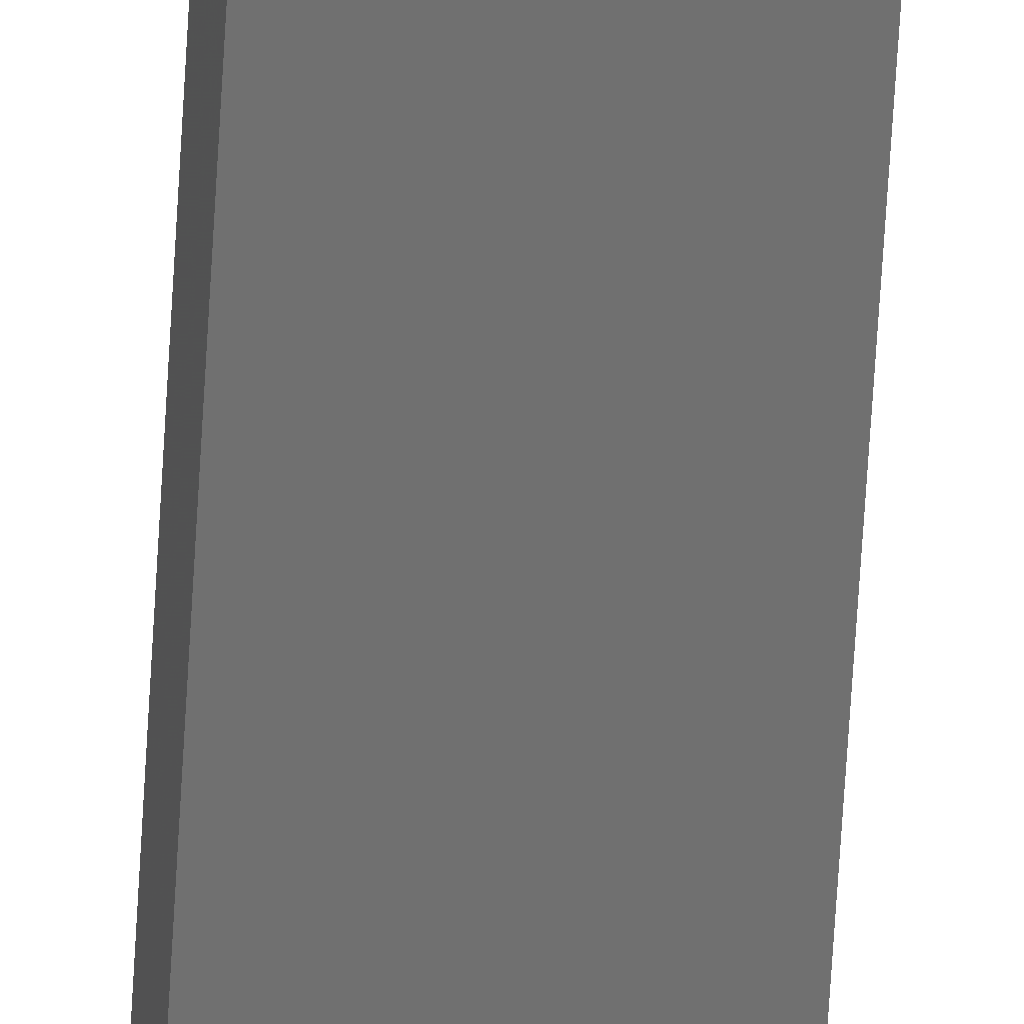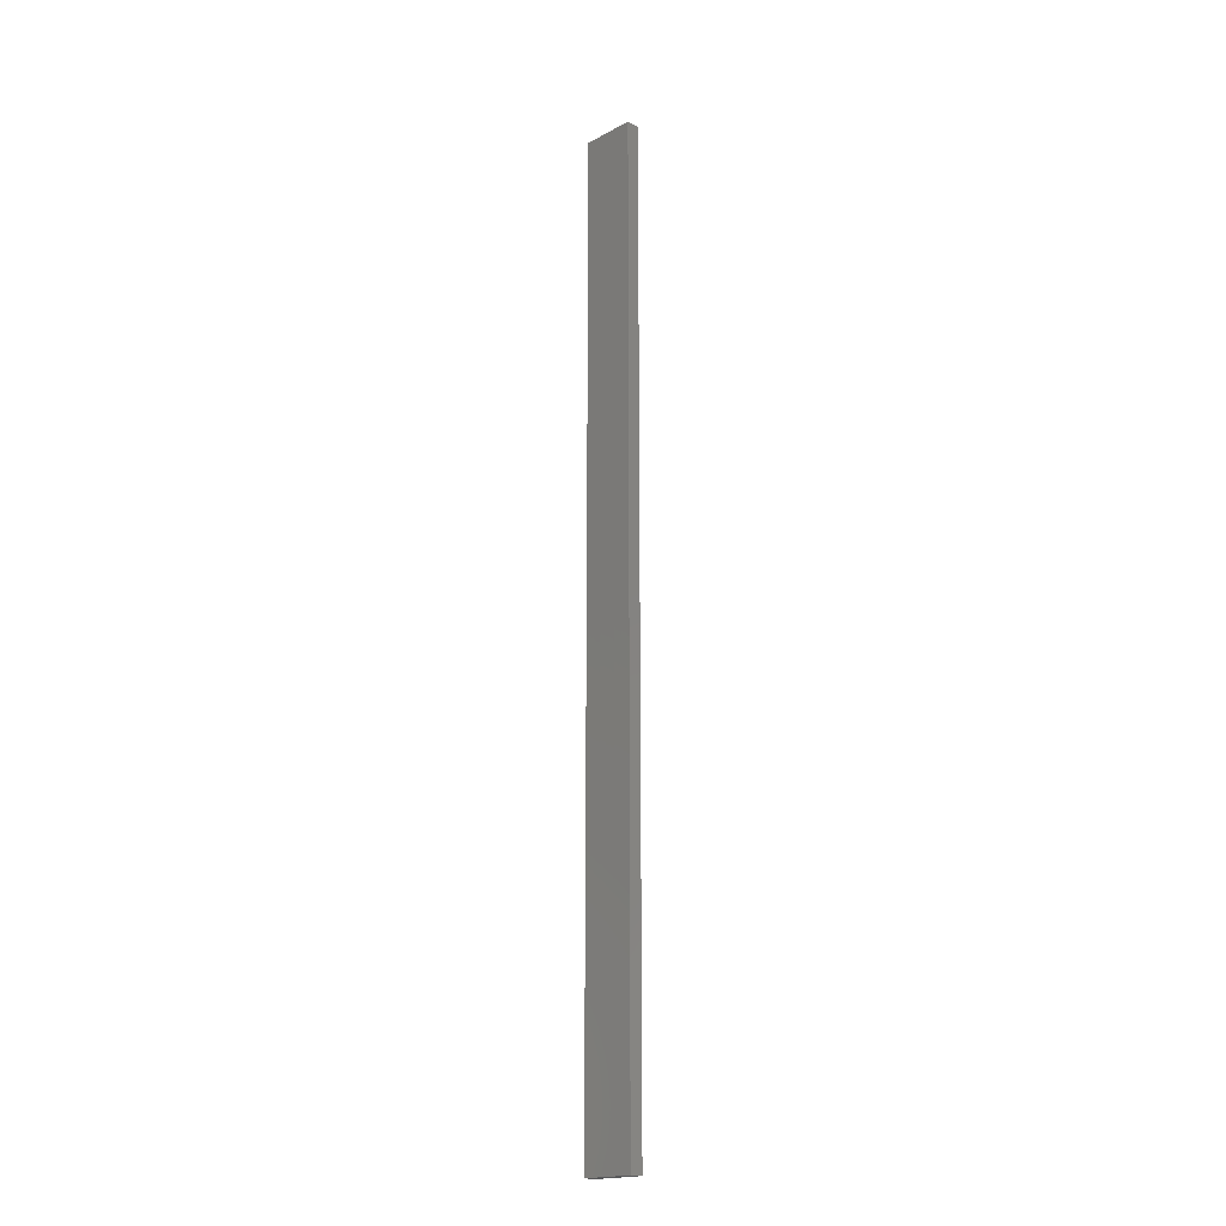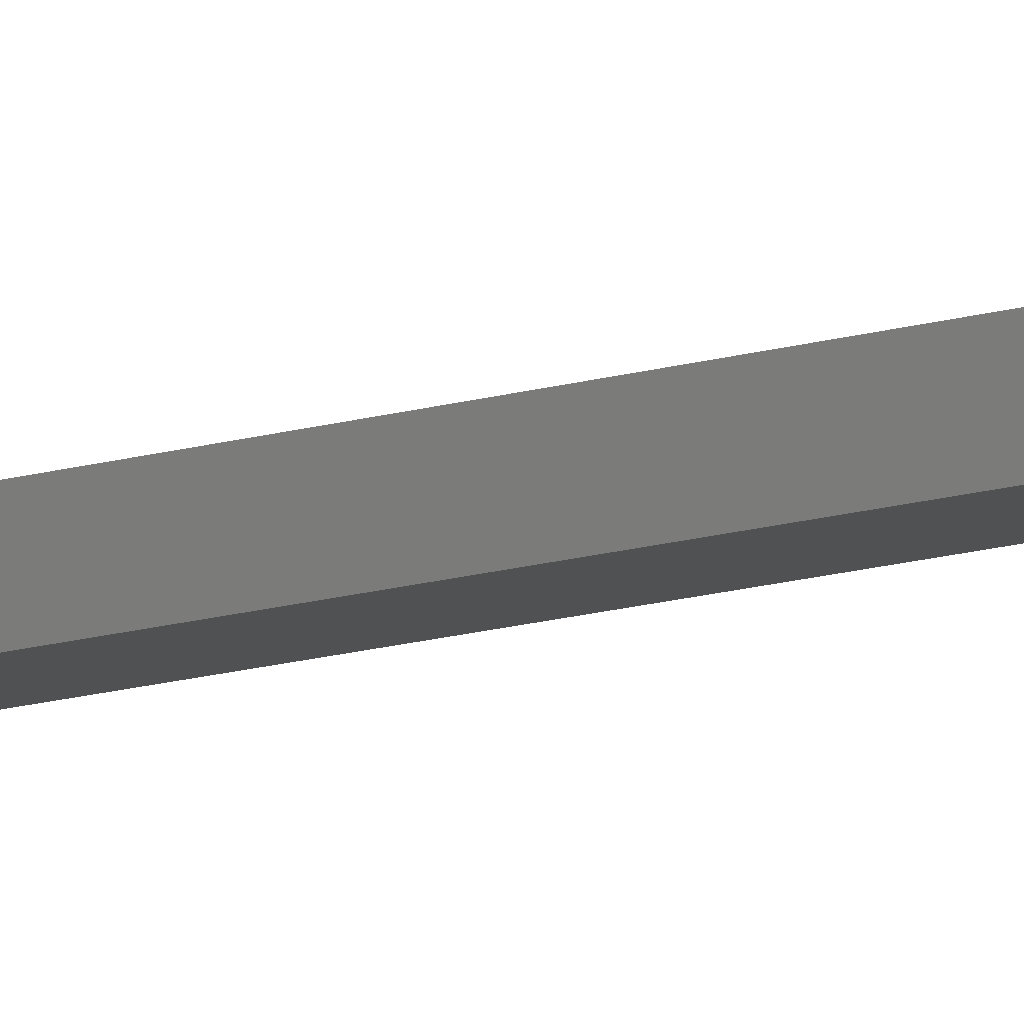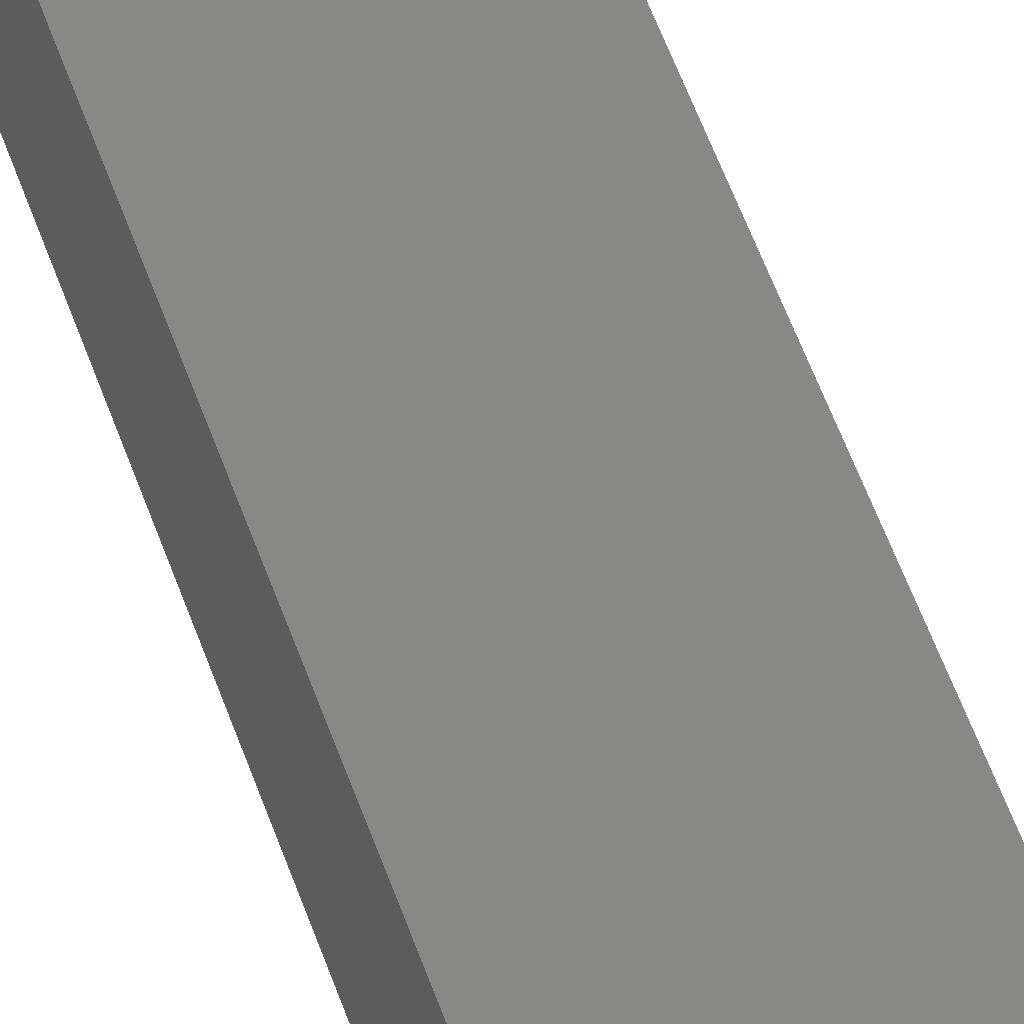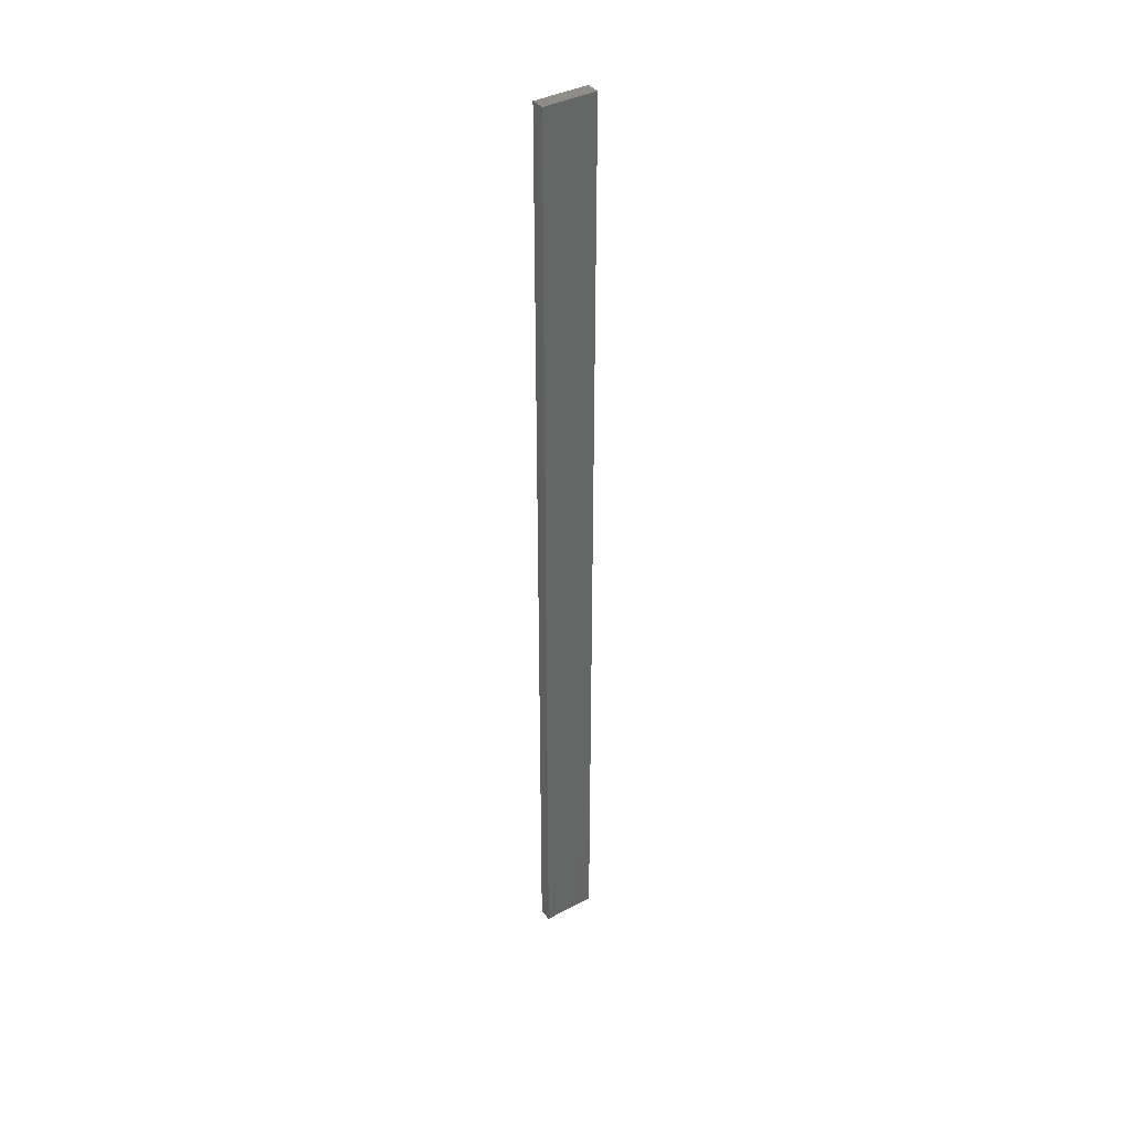
<metadata>
{"format":"stl","ext":"stl","renderer":"f3d","projection":"perspective","resolution":1024,"background":"white","views":[{"elev":-63.3,"azim":176.7,"up":"+Y"},{"elev":-18.7,"azim":33.6,"up":"+Z"},{"elev":-14.1,"azim":124.2,"up":"+Y"},{"elev":28.7,"azim":-11.4,"up":"+Y"},{"elev":38.6,"azim":134.4,"up":"+Z"}]}
</metadata>
<code>
# stl→obj: 16 verts, 28 faces
v -19.06 -2.388 180
v -18.99 -2.402 180
v -18.99 -2.402 183.6
v -19.06 -2.388 183.6
v -19.12 -2.374 180
v -19.12 -2.374 183.6
v -19.19 -2.361 180
v -19.19 -2.361 183.6
v -19.18 -2.312 180
v -19.18 -2.312 183.6
v -18.98 -2.353 183.6
v -18.98 -2.353 180
v -19.04 -2.339 183.6
v -19.04 -2.339 180
v -19.11 -2.325 180
v -19.11 -2.325 183.6
f 1 2 3
f 1 3 4
f 5 4 6
f 5 1 4
f 7 6 8
f 7 5 6
f 7 8 9
f 8 10 9
f 11 12 13
f 12 14 13
f 13 15 16
f 14 15 13
f 16 9 10
f 15 9 16
f 12 3 2
f 11 3 12
f 6 16 10
f 6 10 8
f 4 13 16
f 4 16 6
f 3 11 13
f 3 13 4
f 15 5 9
f 9 5 7
f 14 1 15
f 15 1 5
f 12 2 14
f 14 2 1

</code>
